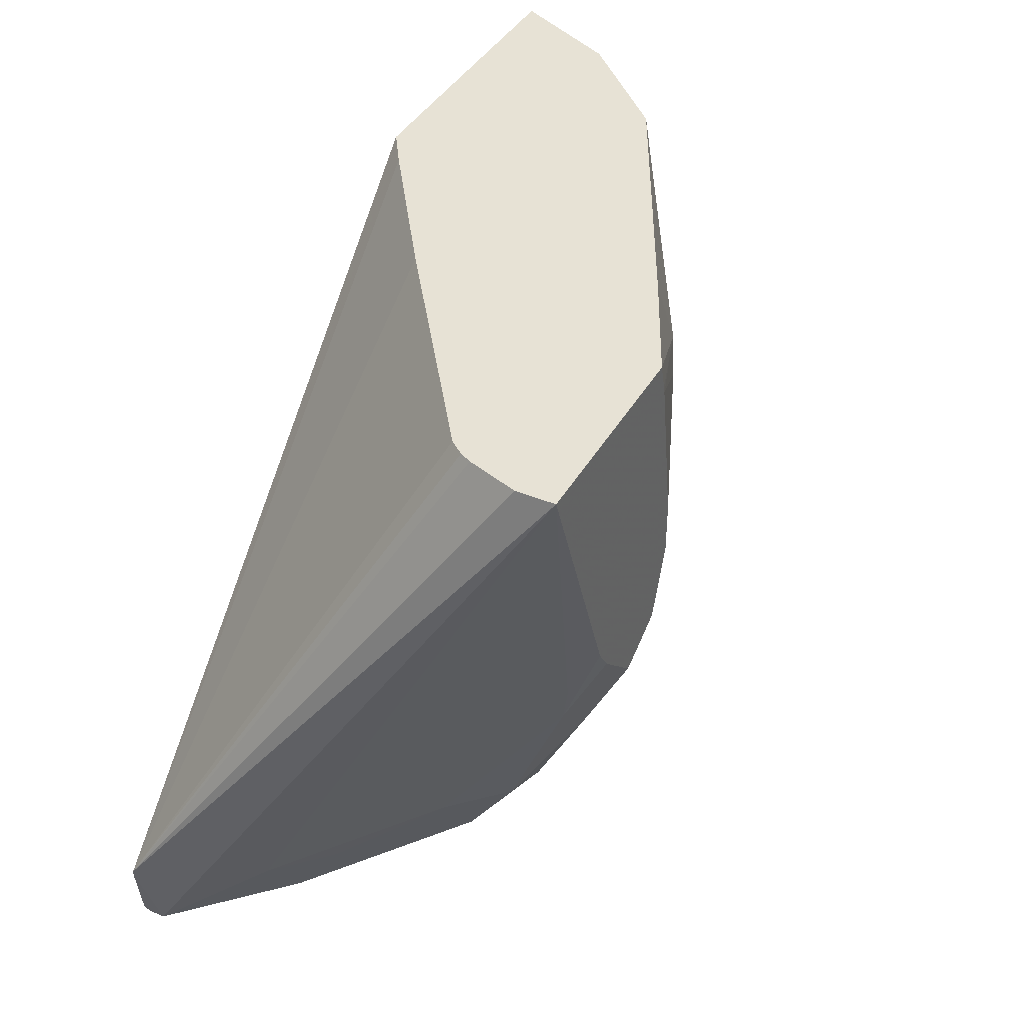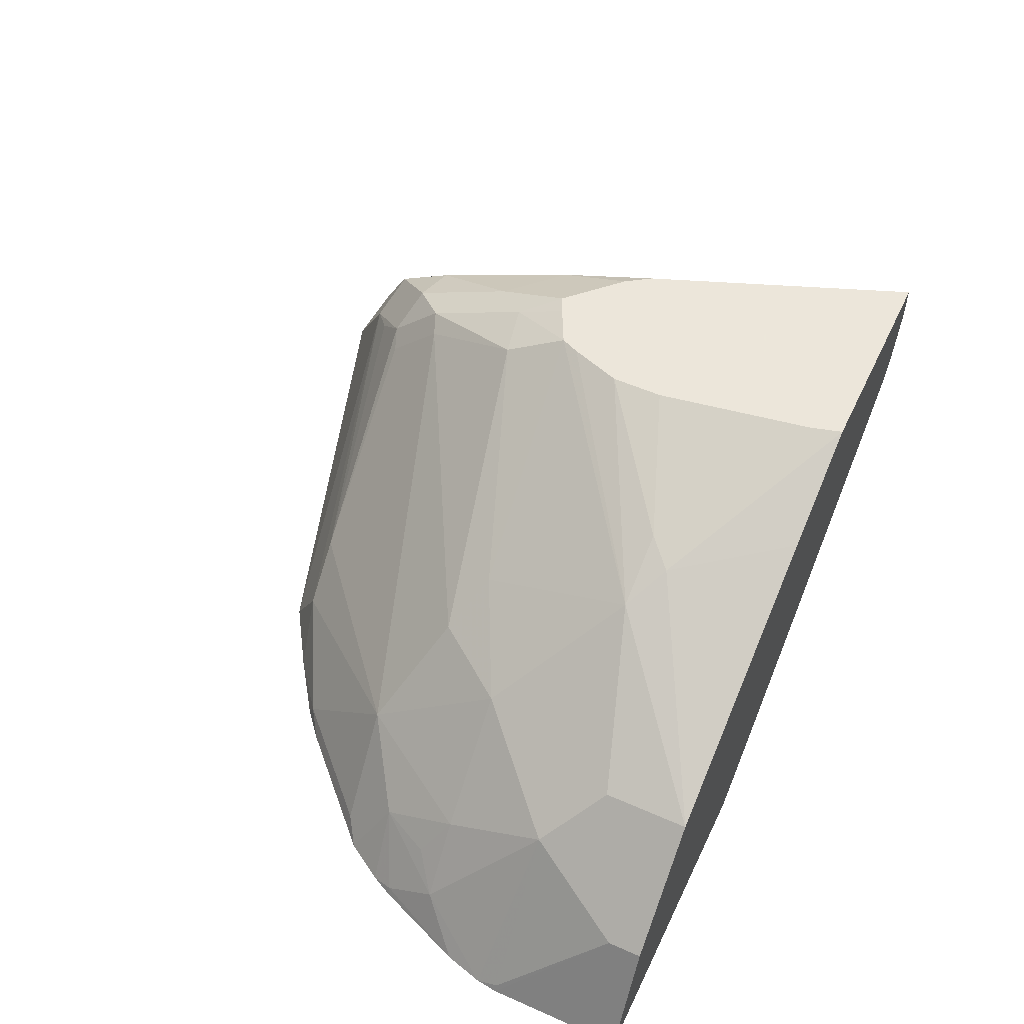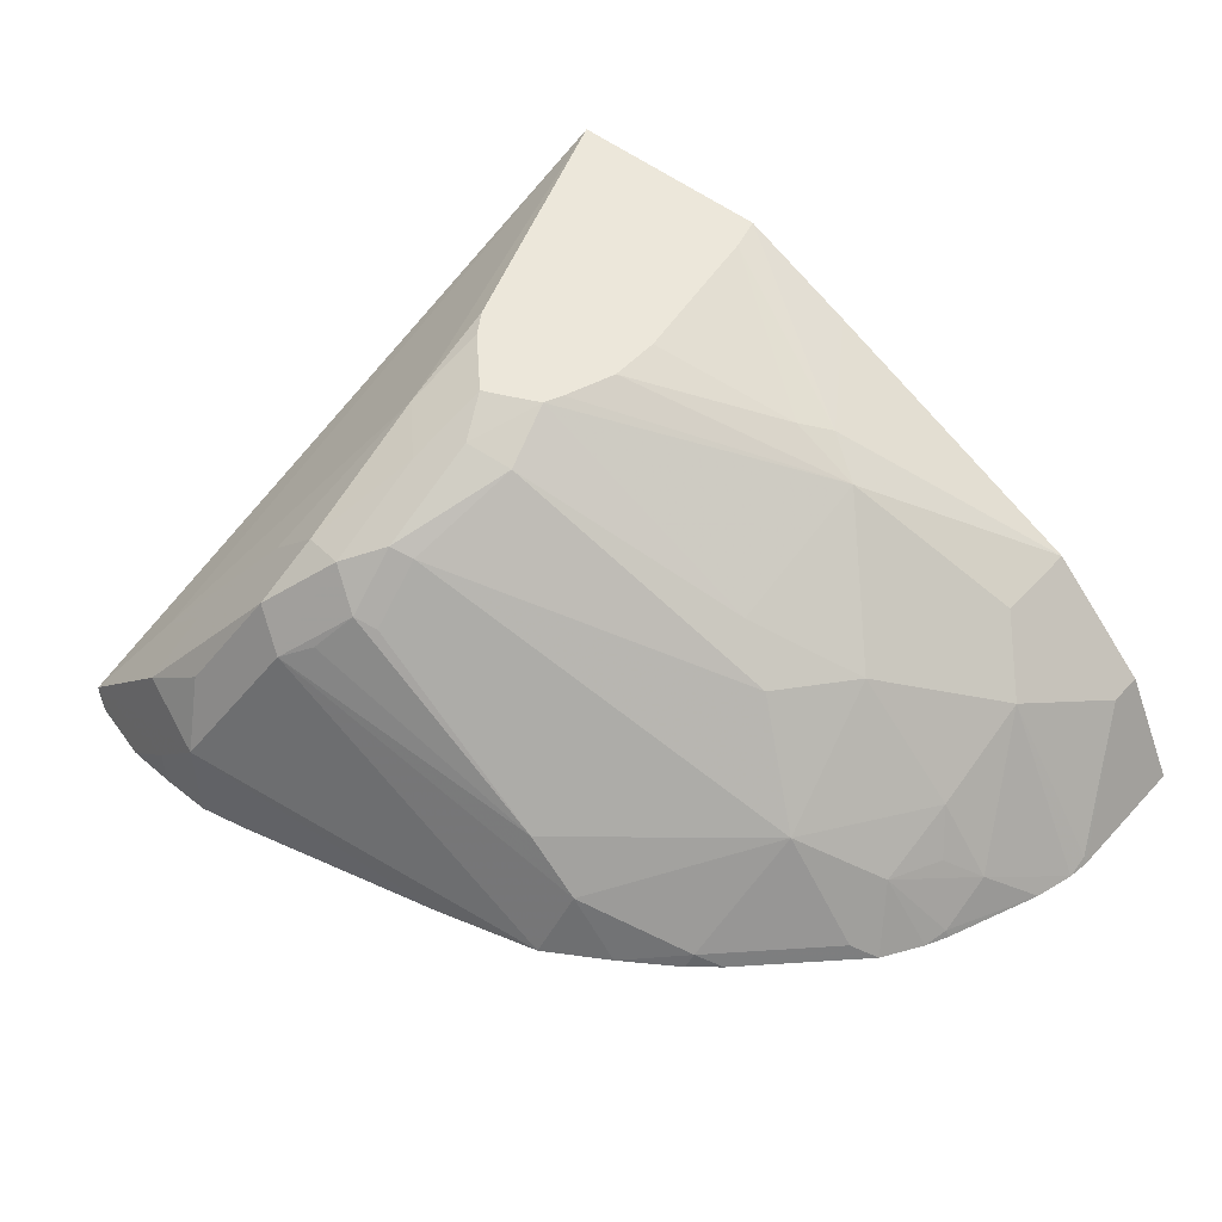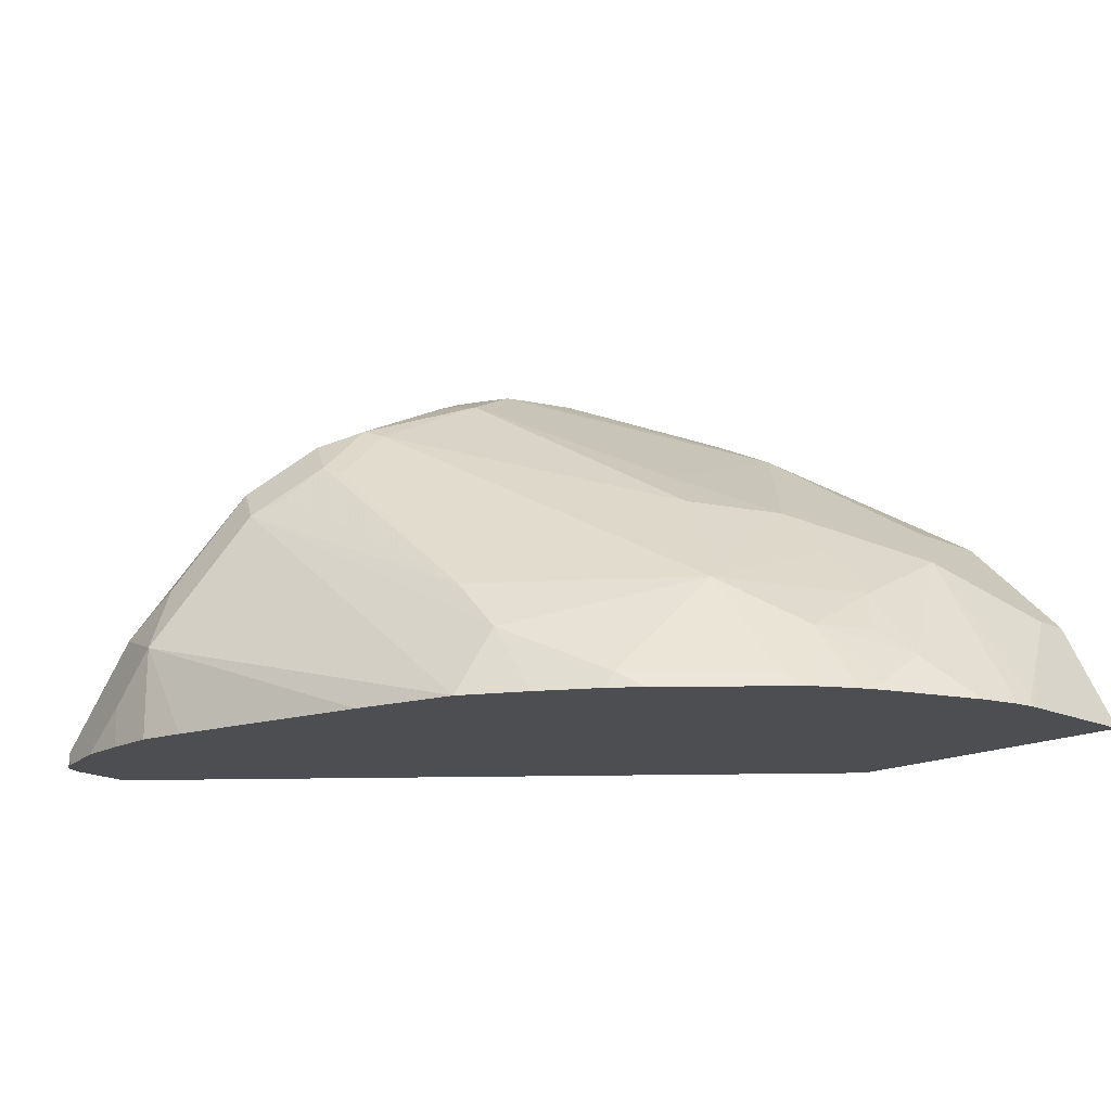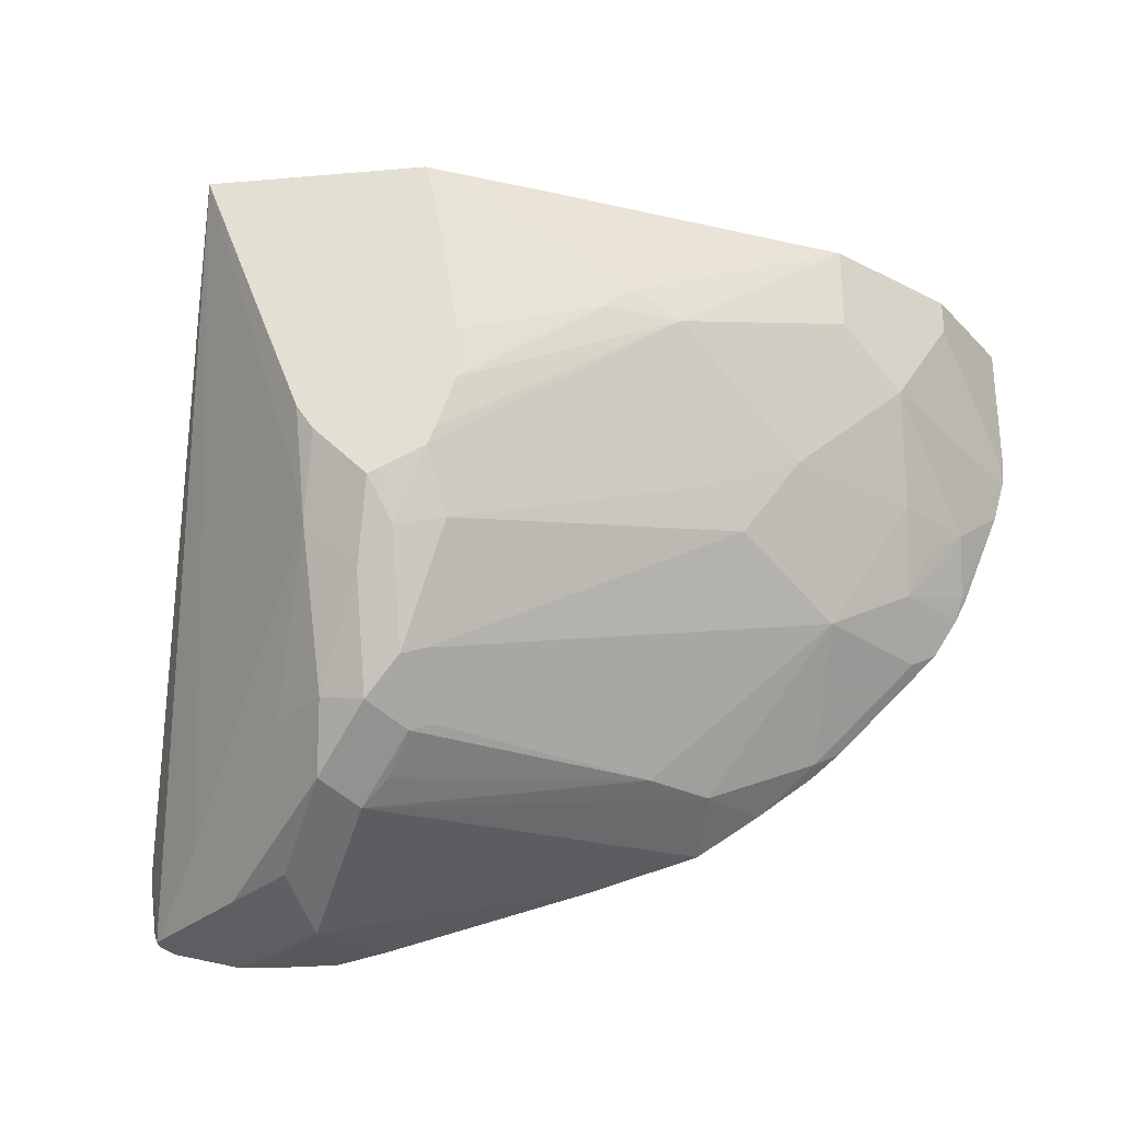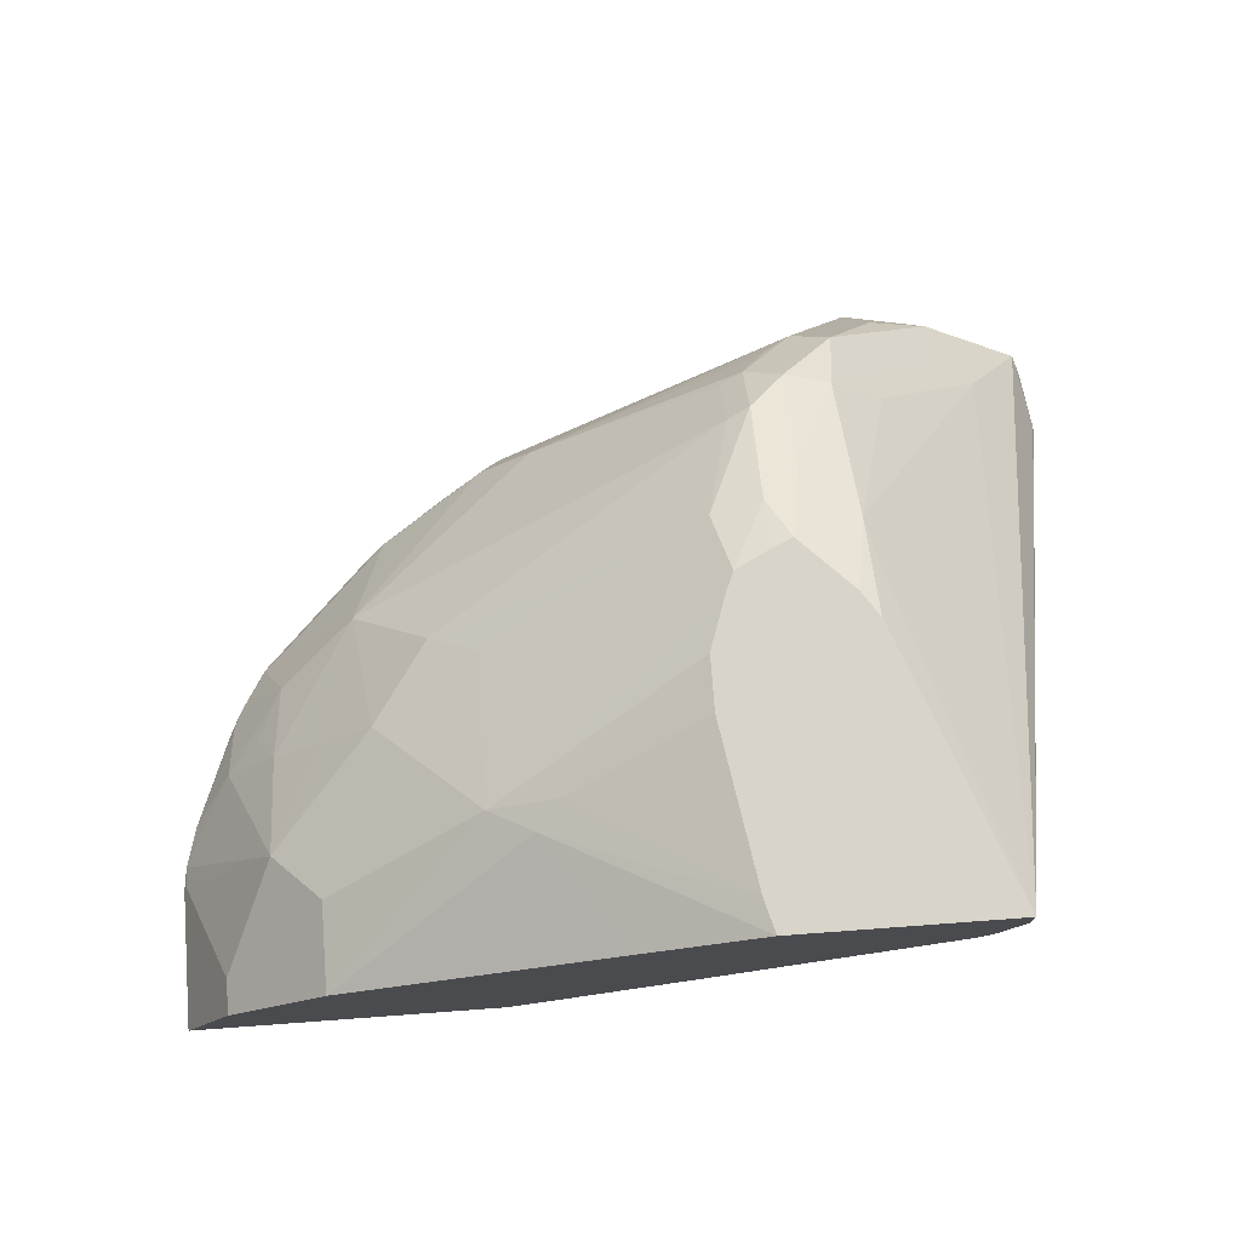
<metadata>
{"format":"obj","ext":"obj","renderer":"f3d","projection":"perspective","resolution":1024,"background":"white","views":[{"elev":40.4,"azim":117.2,"up":"+Z"},{"elev":54.2,"azim":-64.8,"up":"+Y"},{"elev":50.5,"azim":-139.0,"up":"+Y"},{"elev":-16.6,"azim":-133.5,"up":"+Y"},{"elev":-28.2,"azim":-172.6,"up":"+Z"},{"elev":75.4,"azim":-4.2,"up":"+Y"}]}
</metadata>
<code>
v -0.05735 -0.07645 -0.4587
v -0.009558 -0.086 -0.4491
v -0.03896 -0.09193 -0.458
v -0.05735 -0.09193 -0.4587
v -0.07645 -0.05734 -0.4587
v -0.003664 -0.09193 -0.4221
v -0.006595 -0.09193 -0.4432
v -0.009558 -0.09193 -0.4491
v -0.01548 -0.09193 -0.4521
v -0.04779 -0.04778 -0.4491
v -0.05098 -0.03184 -0.4268
v -0.03188 -0.05097 -0.4268
v -0.05107 0.05872 -0.2167
v -0.07645 -0.09193 -0.4587
v -0.09558 -0.0191 -0.4396
v -0.07011 -0.03184 -0.446
v -0.09388 -0.09193 -0.4548
v -0.1708 -0.09193 -0.4348
v -0.2088 -0.09193 -0.4234
v -0.003664 -0.09193 -0.4196
v -0.08921 0.006367 -0.4268
v -0.09239 0.02229 -0.4045
v -0.07329 0.003181 -0.4045
v -0.08921 0.04459 -0.3504
v -0.08602 0.04777 -0.3345
v -0.05101 0.04454 -0.2167
v -0.08821 0.05872 -0.3132
v -0.1297 0.05872 -0.2167
v -0.102 -0.006374 -0.4332
v -0.2315 -0.09193 -0.4089
v -0.215 -0.06689 -0.4109
v -0.05735 0.02555 -0.2167
v -0.05951 0.02126 -0.2167
v -0.06379 0.01588 -0.2167
v -0.1487 -0.04486 -0.2167
v -0.2039 -0.08282 -0.2167
v -0.218 -0.09193 -0.2167
v -0.1083 0.02548 -0.4077
v -0.1083 0.04459 -0.3695
v -0.09832 0.05872 -0.3263
v -0.0942 0.05872 -0.3222
v -0.1324 0.05872 -0.2266
v -0.2007 0.03344 -0.258
v -0.172 0.03822 -0.2167
v -0.1123 -3.73e-06 -0.4253
v -0.1211 0.01274 -0.4141
v -0.1959 -0.04778 -0.4109
v -0.2518 -0.09193 -0.3948
v -0.2532 -0.086 -0.3918
v -0.2628 -0.04778 -0.3536
v -0.3327 -0.09193 -0.2167
v -0.1211 0.03185 -0.395
v -0.1133 0.05872 -0.3413
v -0.1331 0.05872 -0.2294
v -0.1804 0.034 -0.2167
v -0.1911 0.03822 -0.2676
v -0.2039 0.03185 -0.2676
v -0.2166 0.02548 -0.2676
v -0.2739 -0.01274 -0.2167
v -0.2187 0.01489 -0.2167
v -0.129 0.009552 -0.4109
v -0.1959 -0.02866 -0.3918
v -0.2621 -0.09193 -0.3859
v -0.2915 -0.086 -0.3536
v -0.2915 -0.06689 -0.3345
v -0.293 -0.05097 -0.3058
v -0.2739 -0.03184 -0.3058
v -0.2548 -0.01274 -0.3058
v -0.2341 -0.009559 -0.3345
v -0.129 0.02866 -0.3918
v -0.3164 -0.0594 -0.2167
v -0.3327 -0.09193 -0.2676
v -0.1211 0.05096 -0.3568
v -0.1386 0.04777 -0.3536
v -0.1195 0.05872 -0.3385
v -0.1427 0.05872 -0.2867
v -0.1427 0.05872 -0.3058
v -0.2166 0.006367 -0.3249
v -0.2357 0.006367 -0.2867
v -0.2739 -0.01274 -0.2485
v -0.136 0.05872 -0.3249
v -0.1331 0.05872 -0.3317
v -0.3122 -0.05097 -0.2167
v -0.3004 -0.09193 -0.3476
v -0.3094 -0.09193 -0.3331
v -0.3122 -0.08919 -0.3249
v -0.3129 -0.07645 -0.3058
v -0.301 -0.06689 -0.3154
v -0.293 -0.03184 -0.2676
v -0.3122 -0.05097 -0.2294
v -0.3313 -0.08919 -0.2676
v -0.3316 -0.09193 -0.2758
v -0.1362 0.05255 -0.344
v -0.3135 -0.09193 -0.3249
v -0.3275 -0.09193 -0.2903
f 46 61 70
f 49 84 64
f 46 70 52
f 47 50 62
f 47 62 61
f 46 47 61
f 48 63 49
f 49 63 84
f 49 64 50
f 50 69 70
f 50 65 66
f 50 66 67
f 50 67 68
f 50 68 69
f 50 70 62
f 51 71 72
f 52 73 53
f 45 47 46
f 52 70 74
f 50 64 65
f 43 60 55
f 29 47 45
f 43 58 59
f 52 74 73
f 24 27 25
f 28 42 43
f 28 43 44
f 29 45 46
f 29 46 38
f 29 31 47
f 30 48 49
f 30 49 31
f 43 59 60
f 31 49 50
f 38 46 52
f 38 52 53
f 38 53 39
f 39 53 40
f 42 54 43
f 43 55 44
f 43 54 56
f 43 56 57
f 43 57 58
f 31 50 47
f 53 73 75
f 74 93 82
f 56 76 77
f 69 78 74
f 69 74 70
f 71 83 90
f 71 90 72
f 72 90 91
f 73 74 82
f 73 82 75
f 74 78 93
f 78 82 93
f 79 89 80
f 80 89 90
f 85 94 86
f 86 94 95
f 86 95 87
f 87 95 92
f 87 92 89
f 89 92 91
f 89 91 90
f 24 41 27
f 68 89 79
f 68 78 69
f 68 79 78
f 67 89 68
f 56 77 57
f 57 77 58
f 58 78 79
f 58 79 80
f 58 80 59
f 58 77 81
f 58 81 82
f 58 82 78
f 59 80 90
f 54 76 56
f 59 90 83
f 64 84 65
f 65 84 85
f 65 85 86
f 65 86 87
f 65 87 88
f 65 88 66
f 66 88 87
f 66 87 89
f 66 89 67
f 61 62 70
f 24 40 41
f 72 91 92
f 22 39 24
f 3 94 85
f 3 85 84
f 3 84 63
f 3 63 48
f 3 48 30
f 3 30 19
f 3 19 18
f 3 18 17
f 3 17 14
f 3 14 4
f 5 15 16
f 5 16 10
f 5 14 17
f 5 17 18
f 5 18 19
f 5 19 15
f 6 13 20
f 10 16 21
f 10 21 11
f 3 95 94
f 3 92 95
f 3 72 92
f 3 37 51
f 24 39 40
f 1 2 3
f 1 3 4
f 1 4 14
f 1 14 5
f 1 5 2
f 2 6 7
f 2 7 8
f 2 8 9
f 11 21 22
f 2 9 3
f 2 10 11
f 2 11 12
f 2 12 13
f 2 13 6
f 3 9 8
f 3 8 7
f 3 7 6
f 3 6 20
f 3 20 37
f 2 5 10
f 11 22 23
f 3 51 72
f 12 23 24
f 13 36 35
f 13 35 34
f 13 34 33
f 13 33 32
f 13 32 26
f 15 29 21
f 15 21 16
f 22 38 39
f 19 30 31
f 13 37 36
f 19 31 29
f 20 32 33
f 20 33 34
f 20 34 35
f 20 35 36
f 20 36 37
f 21 29 38
f 21 38 22
f 22 24 23
f 11 23 12
f 20 26 32
f 13 51 37
f 15 19 29
f 13 40 53
f 13 71 51
f 12 25 13
f 13 26 20
f 13 25 27
f 13 27 41
f 13 41 40
f 13 53 75
f 13 75 82
f 13 82 81
f 12 24 25
f 13 81 77
f 13 76 54
f 13 54 42
f 13 42 28
f 13 28 44
f 13 44 55
f 13 55 60
f 13 60 59
f 13 59 83
f 13 83 71
f 13 77 76

</code>
